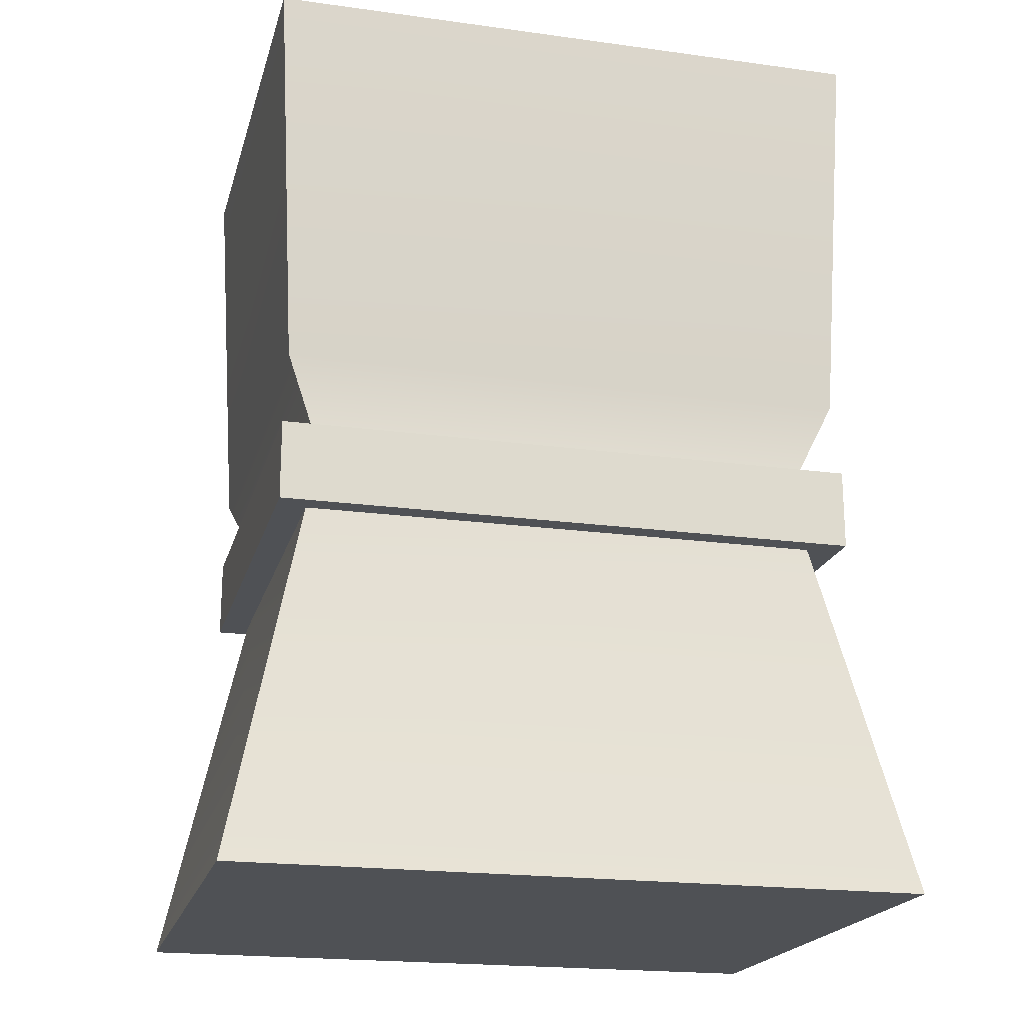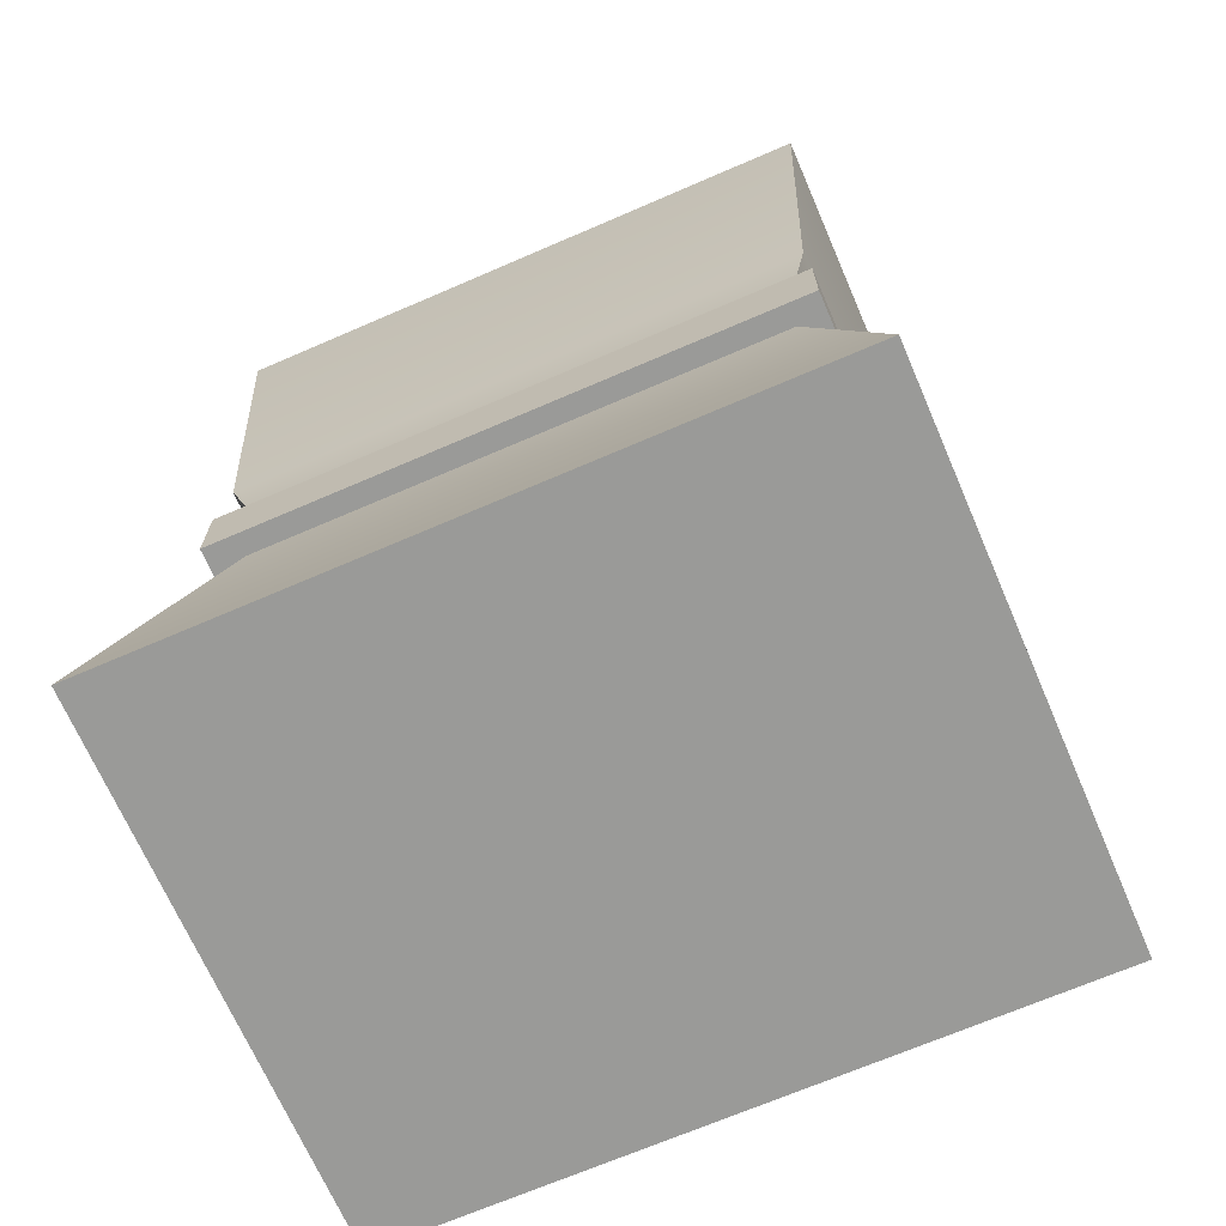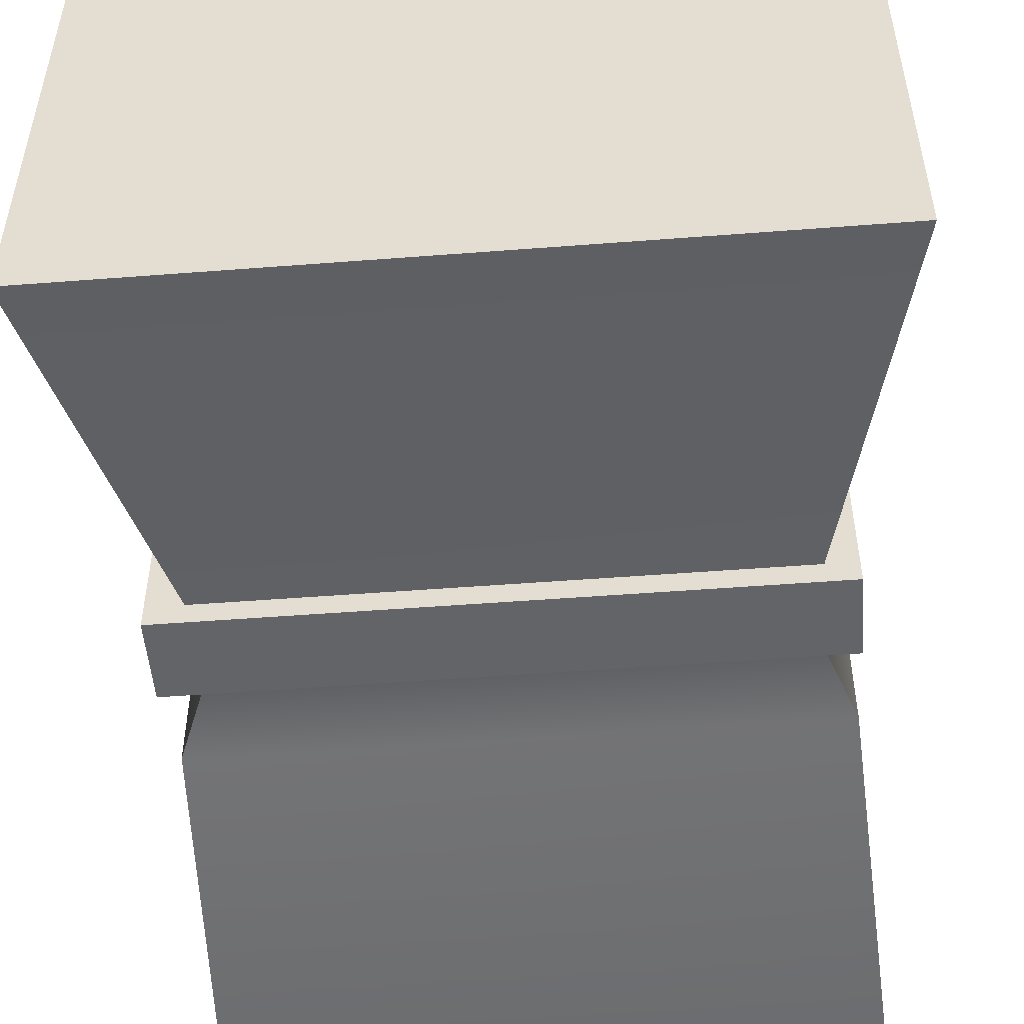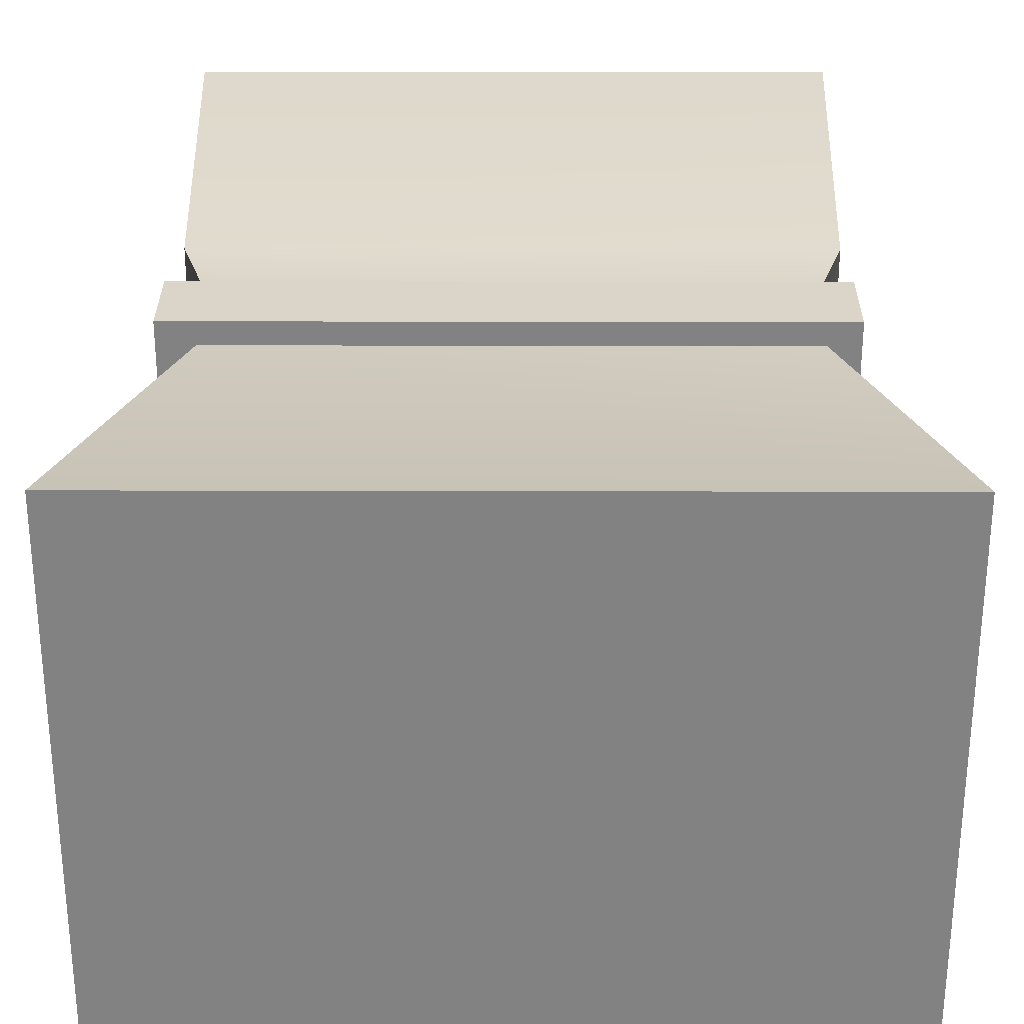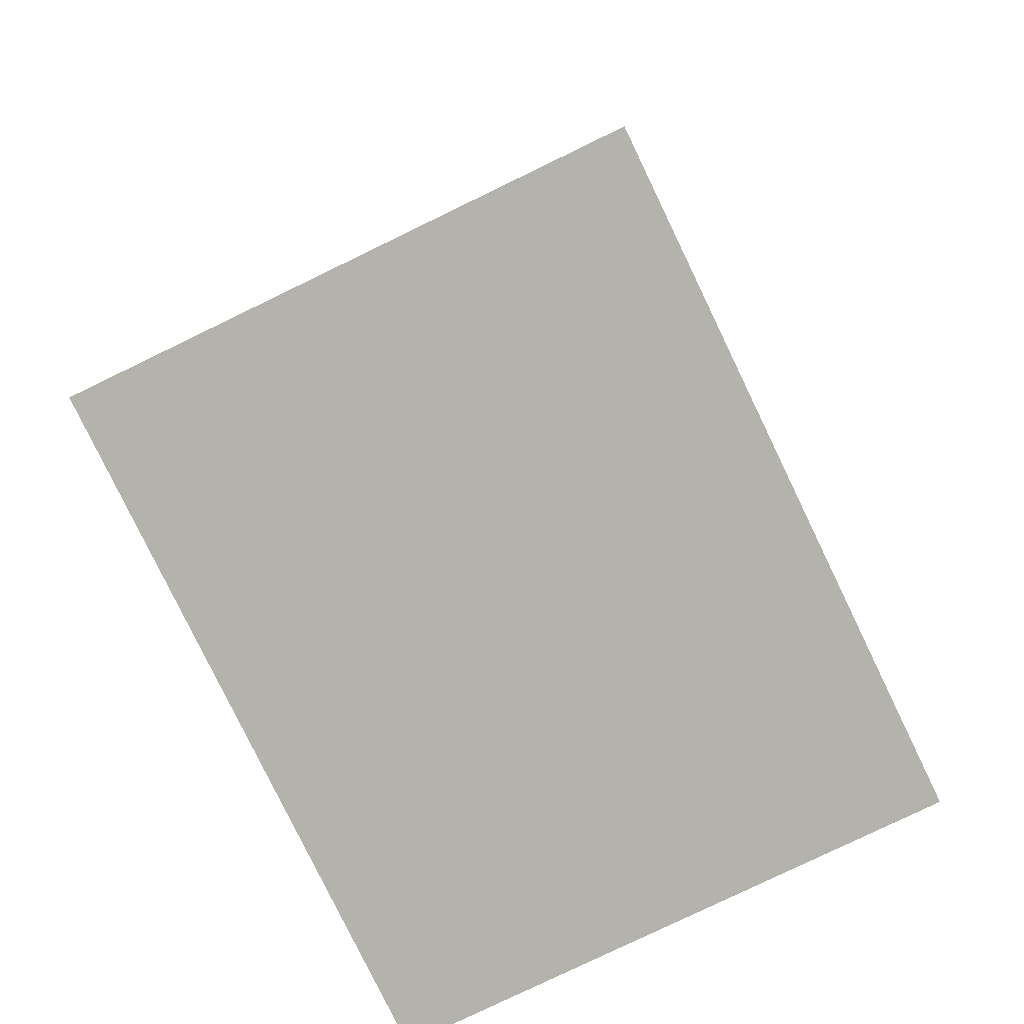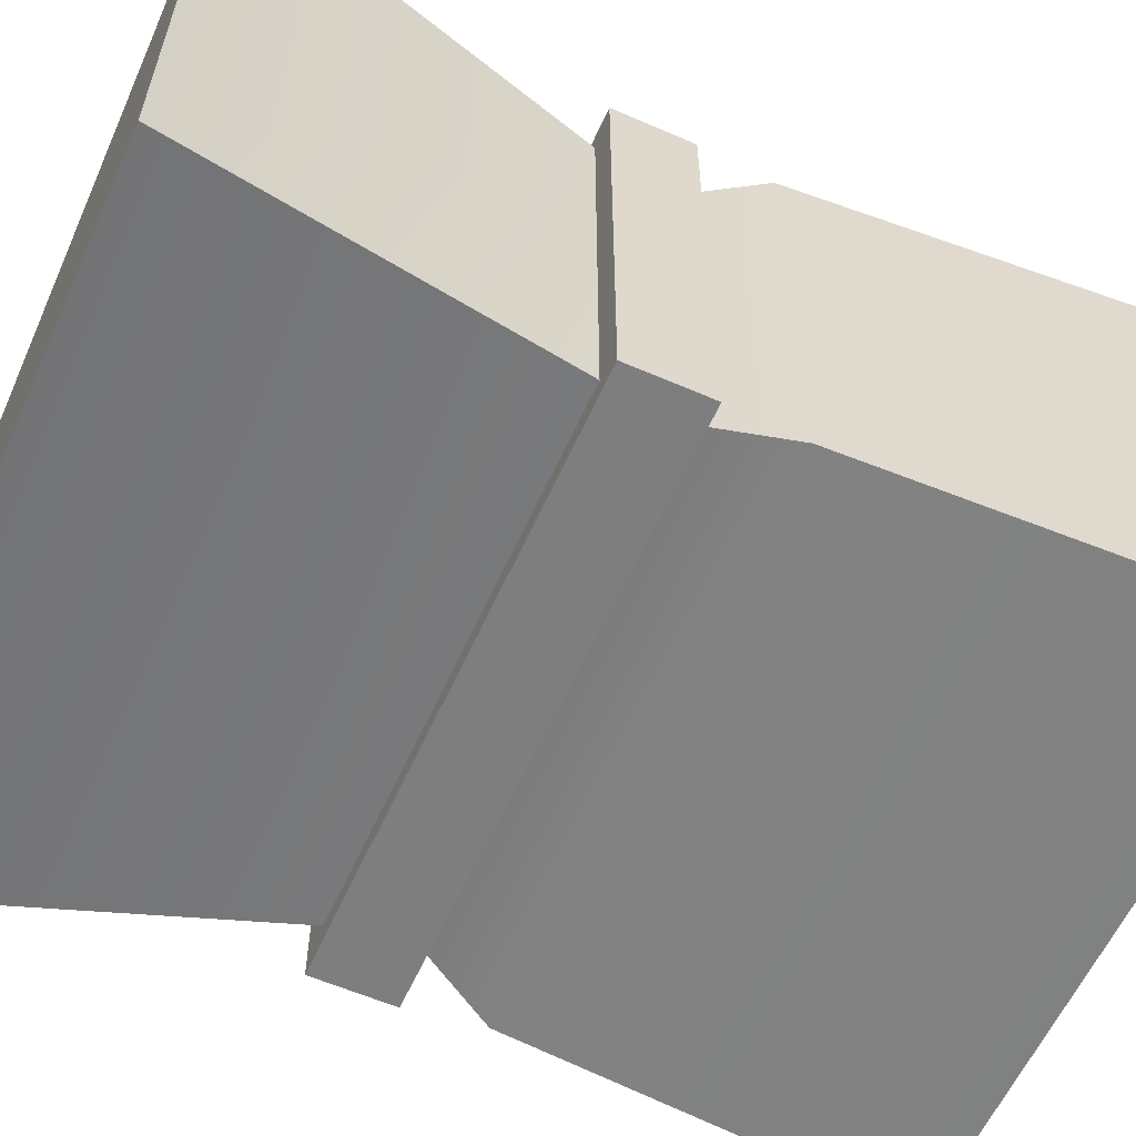
<metadata>
{"format":"obj","ext":"obj","renderer":"f3d","projection":"perspective","resolution":1024,"background":"white","views":[{"elev":-20.0,"azim":165.8,"up":"+Y"},{"elev":-69.2,"azim":23.4,"up":"+Y"},{"elev":-51.3,"azim":4.8,"up":"+Z"},{"elev":29.3,"azim":0.2,"up":"+Z"},{"elev":-79.6,"azim":115.8,"up":"+Y"},{"elev":-59.5,"azim":65.9,"up":"+Z"}]}
</metadata>
<code>
g default
v -0.9431 -1.004 0.7627
v 0.9569 -1.004 0.7627
v -0.8552 1.547 0.6921
v 0.869 1.547 0.6921
v -0.8552 1.547 -0.6921
v 0.869 1.547 -0.6921
v -0.9431 -1.004 -0.7627
v 0.9569 -1.004 -0.7627
v -0.7947 0.4396 0.6435
v -0.7947 0.4396 -0.6435
v 0.8085 0.4396 -0.6435
v 0.8085 0.4396 0.6435
v -0.686 0.1907 0.5563
v -0.686 0.1907 -0.5563
v 0.6998 0.1907 -0.5563
v 0.6998 0.1907 0.5563
g body
f 16 13 2
f 2 13 1
f 5 3 6
f 6 3 4
f 7 14 8
f 8 14 15
f 1 7 2
f 2 7 8
f 15 16 8
f 8 16 2
f 13 14 1
f 1 14 7
f 5 10 3
f 3 10 9
f 11 10 6
f 6 10 5
f 4 12 6
f 6 12 11
f 3 9 4
f 4 9 12
f 9 10 13
f 13 10 14
f 15 14 11
f 11 14 10
f 11 12 15
f 15 12 16
f 12 9 16
f 16 9 13
g default
v -0.8196 0.01206 0.6484
v 0.8196 0.01206 0.6484
v -0.8196 0.2352 0.6484
v 0.8196 0.2352 0.6484
v -0.8196 0.2352 -0.6484
v 0.8196 0.2352 -0.6484
v -0.8196 0.01206 -0.6484
v 0.8196 0.01206 -0.6484
g body pCube19
f 17 18 19
f 19 18 20
f 19 20 21
f 21 20 22
f 21 22 23
f 23 22 24
f 23 24 17
f 17 24 18
f 18 24 20
f 20 24 22
f 23 17 21
f 21 17 19

</code>
